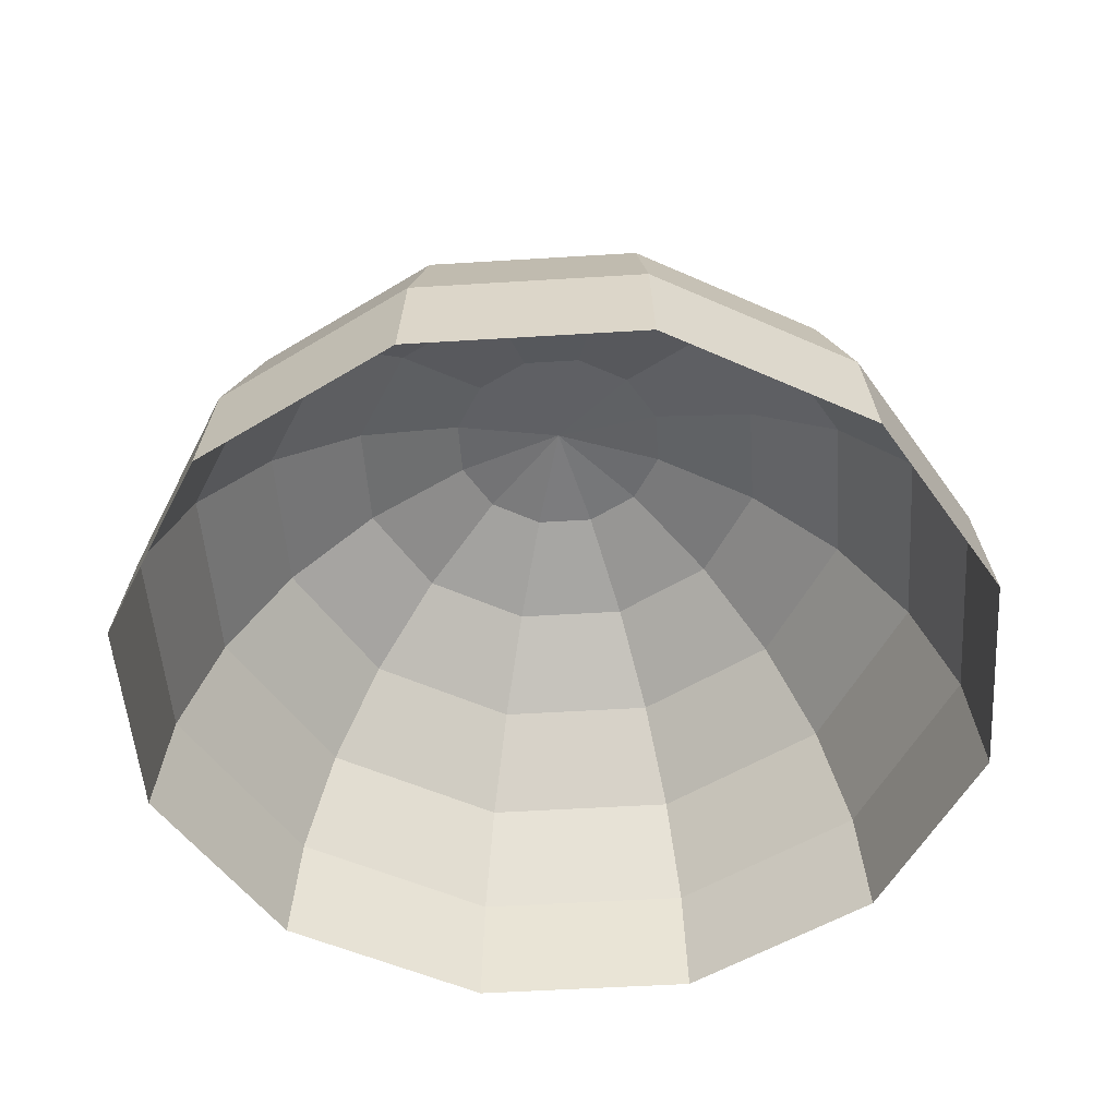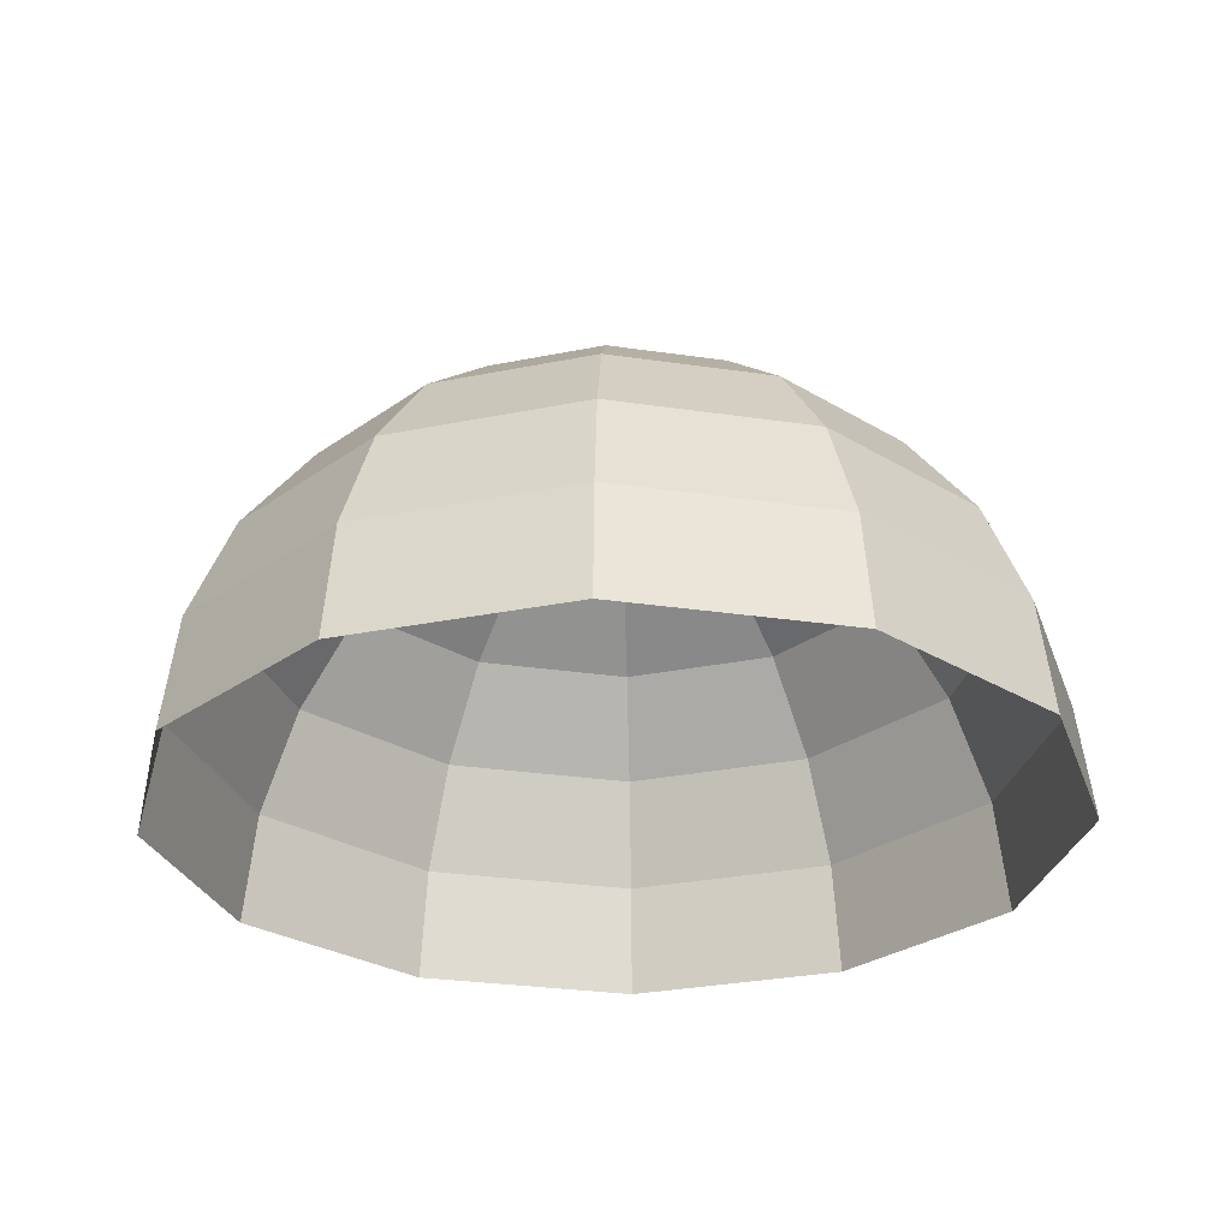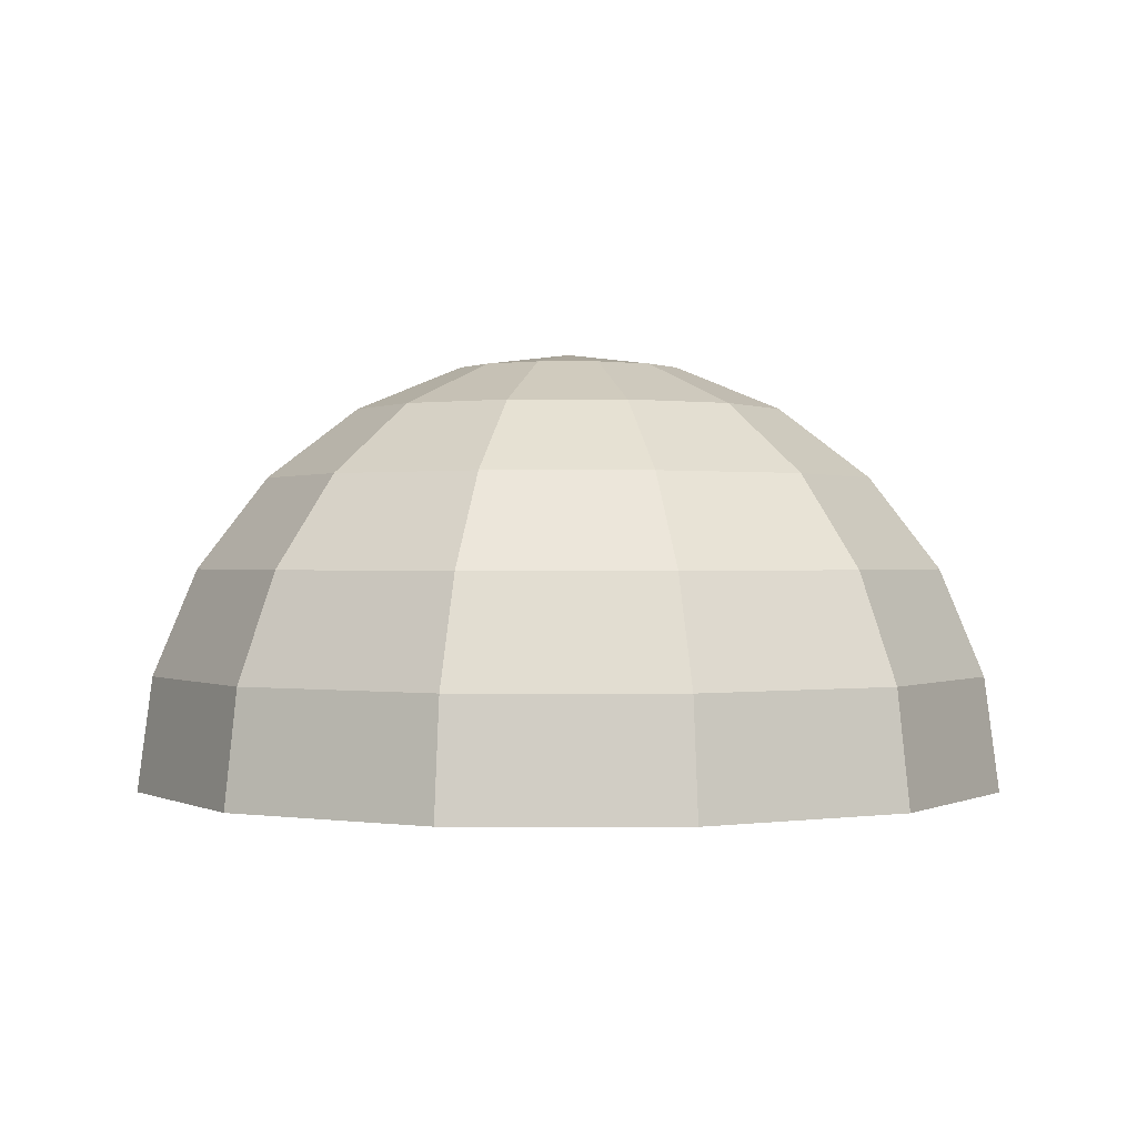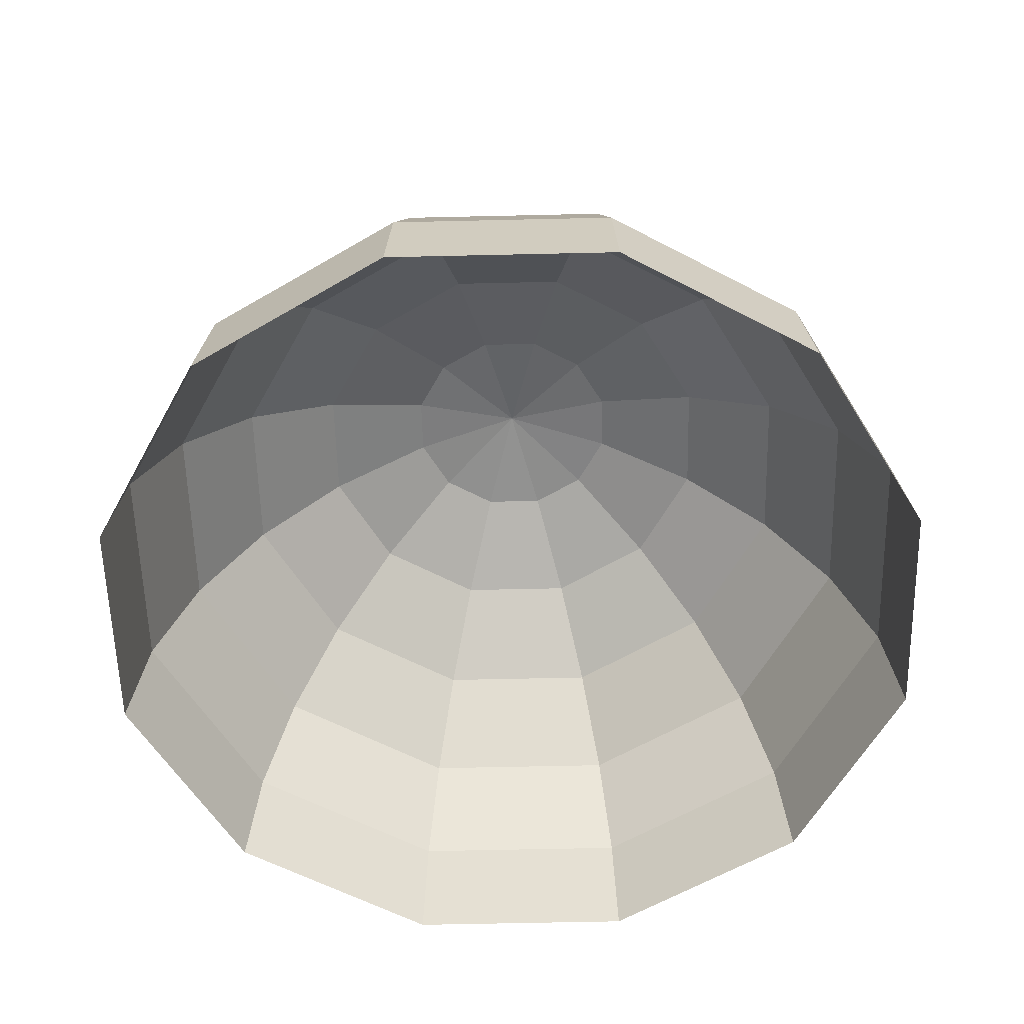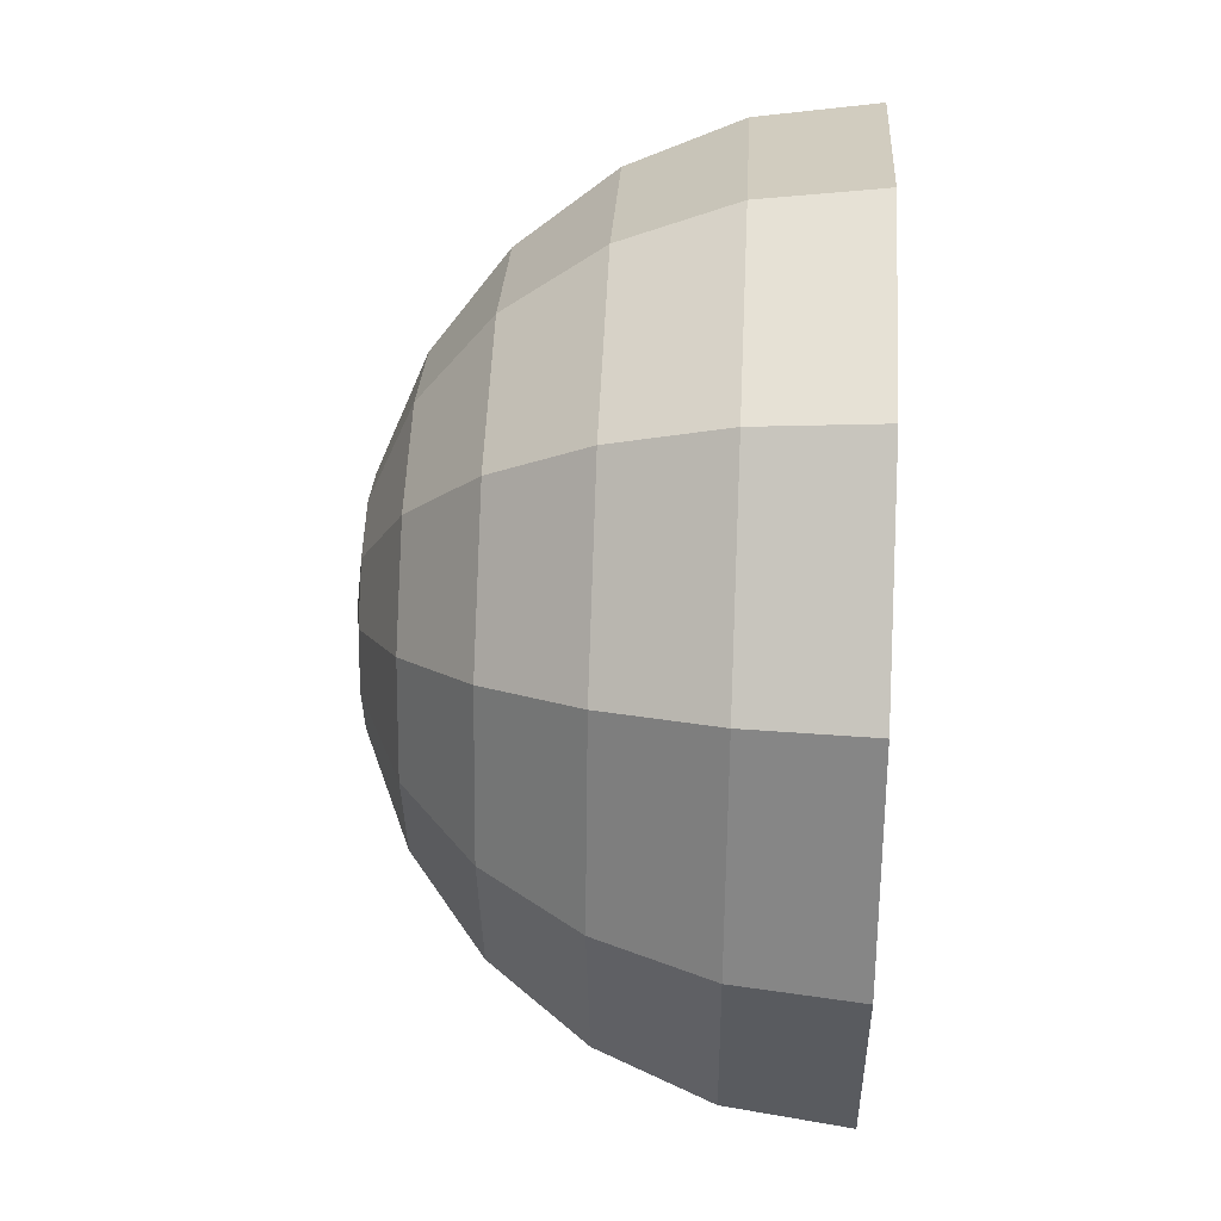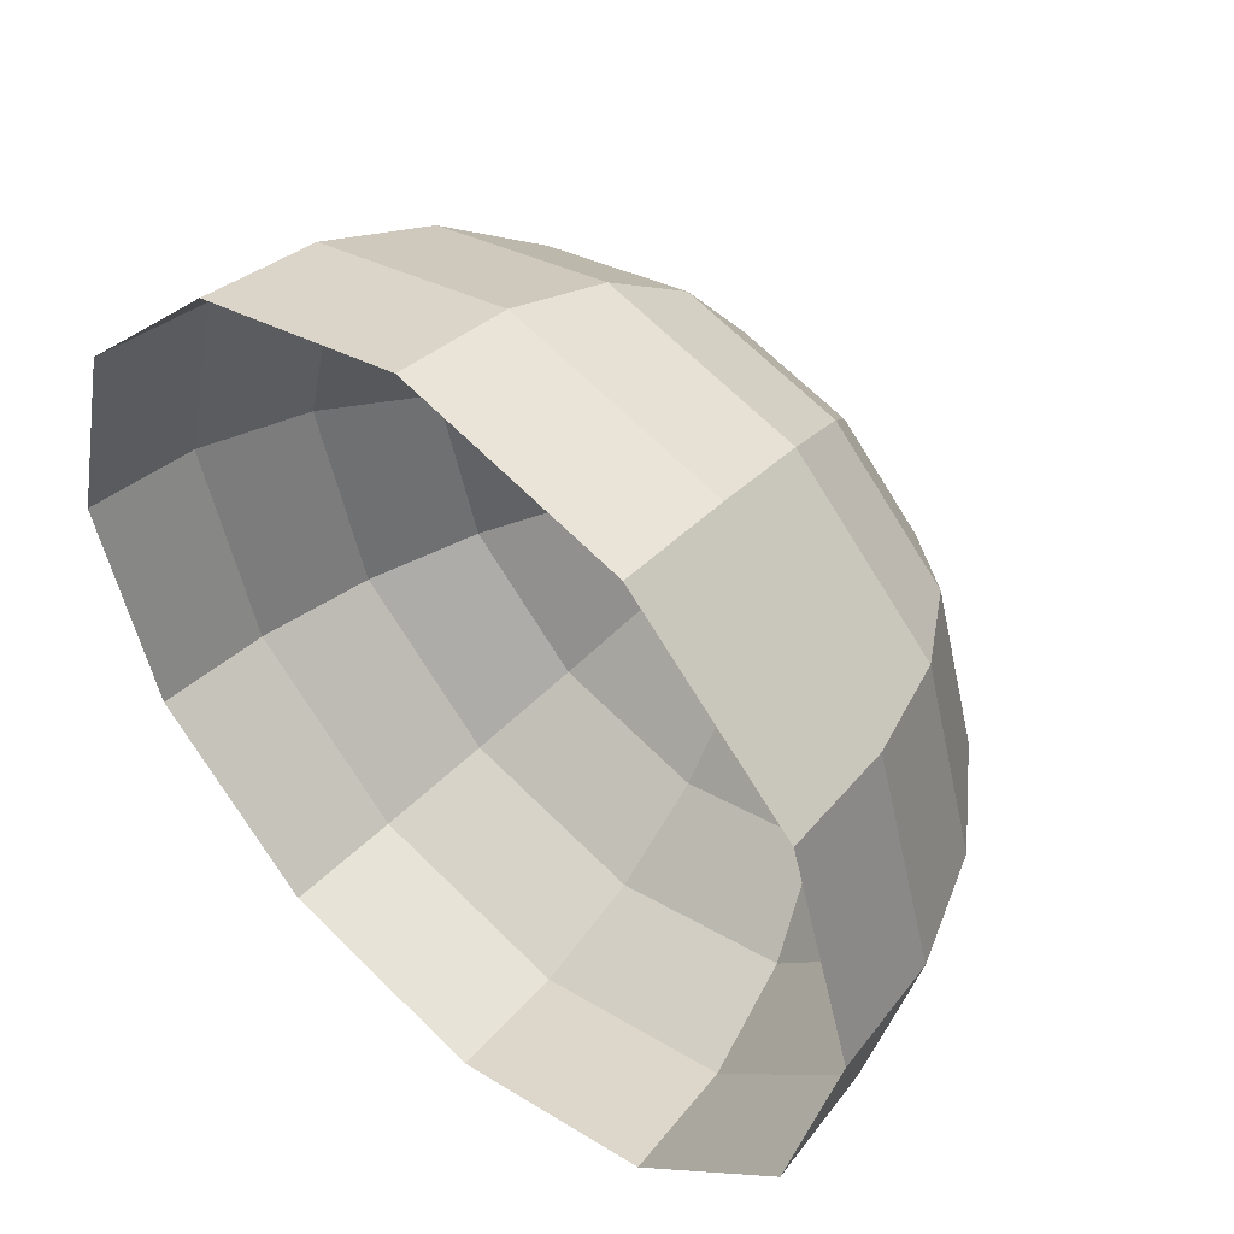
<metadata>
{"format":"obj","ext":"obj","renderer":"f3d","projection":"perspective","resolution":1024,"background":"white","views":[{"elev":-51.2,"azim":137.4,"up":"+Y"},{"elev":-28.1,"azim":0.8,"up":"+Y"},{"elev":0.3,"azim":163.8,"up":"+Y"},{"elev":-58.5,"azim":-75.1,"up":"+Y"},{"elev":39.7,"azim":-87.1,"up":"+Z"},{"elev":48.9,"azim":42.9,"up":"+Z"}]}
</metadata>
<code>
v -9.166 1216 436.4
v -18.96 1057 818.2
v -27.37 805.7 1146
v -33.83 477.8 1398
v -37.88 95.91 1556
v -39.27 -313.9 1610
v -212.6 1216 376.3
v -412 1057 702
v -583.2 805.7 981.7
v -714.5 477.8 1196
v -797.1 95.91 1331
v -825.3 -313.9 1377
v -358.7 1216 222.5
v -694.2 1057 404.9
v -982.3 805.7 561.5
v -1203 477.8 681.7
v -1342 95.91 757.3
v -1390 -313.9 783
v -408.3 1216 16.26
v -790.1 1057 6.465
v -1118 805.7 -1.946
v -1369 477.8 -8.4
v -1528 95.91 -12.46
v -1582 -313.9 -13.84
v 1.346 1269 26.77
v -348.2 1216 -187.2
v -673.9 1057 -386.5
v -953.6 805.7 -557.7
v -1168 477.8 -689.1
v -1303 95.91 -771.7
v -1349 -313.9 -799.8
v -194.4 1216 -333.3
v -376.8 1057 -668.8
v -533.4 805.7 -956.9
v -653.6 477.8 -1178
v -729.1 95.91 -1317
v -754.9 -313.9 -1364
v 11.86 1216 -382.9
v 21.65 1057 -764.7
v 30.06 805.7 -1092
v 36.52 477.8 -1344
v 40.57 95.91 -1502
v 41.96 -313.9 -1556
v 215.3 1216 -322.8
v 414.6 1057 -648.5
v 585.8 805.7 -928.2
v 717.2 477.8 -1143
v 799.8 95.91 -1278
v 828 -313.9 -1324
v 361.4 1216 -169
v 696.9 1057 -351.4
v 985 805.7 -508
v 1206 477.8 -628.2
v 1345 95.91 -703.7
v 1392 -313.9 -729.5
v 411 1216 37.28
v 792.8 1057 47.08
v 1121 805.7 55.49
v 1372 477.8 61.94
v 1530 95.91 66
v 1584 -313.9 67.38
v 350.9 1216 240.7
v 676.6 1057 440.1
v 956.3 805.7 611.3
v 1171 477.8 742.6
v 1306 95.91 825.2
v 1352 -313.9 853.4
v 197.1 1216 386.8
v 379.5 1057 722.3
v 536.1 805.7 1010
v 656.3 477.8 1232
v 731.8 95.91 1370
v 757.6 -313.9 1418
f 9 3 4
f 9 4 10
f 10 4 5
f 10 5 11
f 11 5 6
f 11 6 12
f 7 1 2
f 7 2 8
f 8 2 3
f 8 3 9
f 16 10 11
f 16 11 17
f 17 11 12
f 17 12 18
f 13 7 8
f 13 8 14
f 14 8 9
f 14 9 15
f 15 9 10
f 15 10 16
f 21 15 16
f 21 16 22
f 22 16 17
f 22 17 23
f 23 17 18
f 23 18 24
f 19 13 14
f 19 14 20
f 20 14 15
f 20 15 21
f 28 21 22
f 28 22 29
f 29 22 23
f 29 23 30
f 30 23 24
f 30 24 31
f 26 19 20
f 26 20 27
f 27 20 21
f 27 21 28
f 34 28 29
f 34 29 35
f 35 29 30
f 35 30 36
f 36 30 31
f 36 31 37
f 32 26 27
f 32 27 33
f 33 27 28
f 33 28 34
f 39 33 34
f 39 34 40
f 40 34 35
f 40 35 41
f 41 35 36
f 41 36 42
f 42 36 37
f 42 37 43
f 38 32 33
f 38 33 39
f 45 39 40
f 45 40 46
f 46 40 41
f 46 41 47
f 47 41 42
f 47 42 48
f 48 42 43
f 48 43 49
f 44 38 39
f 44 39 45
f 51 45 46
f 51 46 52
f 52 46 47
f 52 47 53
f 53 47 48
f 53 48 54
f 54 48 49
f 54 49 55
f 50 44 45
f 50 45 51
f 56 50 51
f 56 51 57
f 57 51 52
f 57 52 58
f 58 52 53
f 58 53 59
f 59 53 54
f 59 54 60
f 60 54 55
f 60 55 61
f 62 56 57
f 62 57 63
f 63 57 58
f 63 58 64
f 64 58 59
f 64 59 65
f 65 59 60
f 65 60 66
f 66 60 61
f 66 61 67
f 68 62 63
f 68 63 69
f 69 63 64
f 69 64 70
f 70 64 65
f 70 65 71
f 71 65 66
f 71 66 72
f 72 66 67
f 72 67 73
f 25 1 7
f 25 7 13
f 25 13 19
f 25 19 26
f 25 26 32
f 25 32 38
f 25 38 44
f 25 44 50
f 25 50 56
f 25 56 62
f 25 62 68
f 68 1 25
f 1 68 69
f 1 69 2
f 2 69 70
f 2 70 3
f 3 70 71
f 3 71 4
f 4 71 72
f 4 72 5
f 5 72 73
f 5 73 6

</code>
